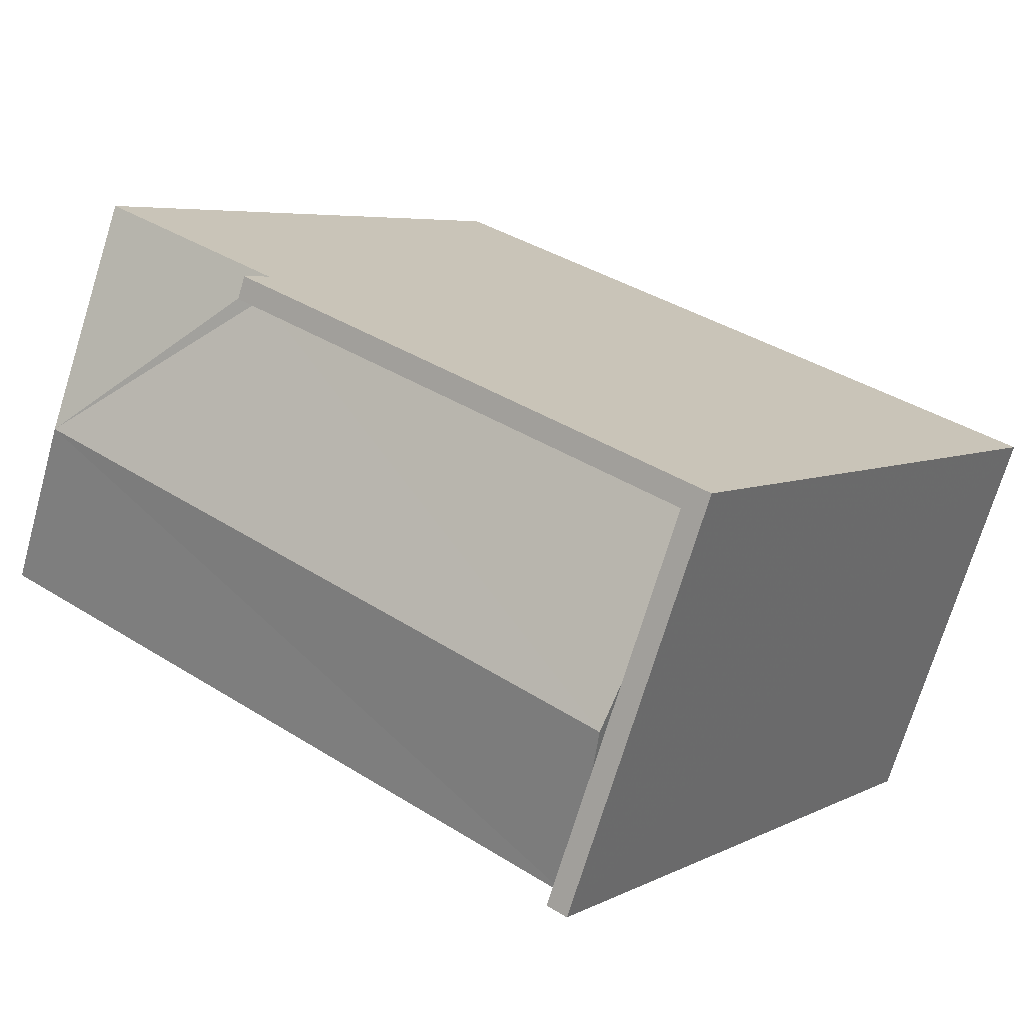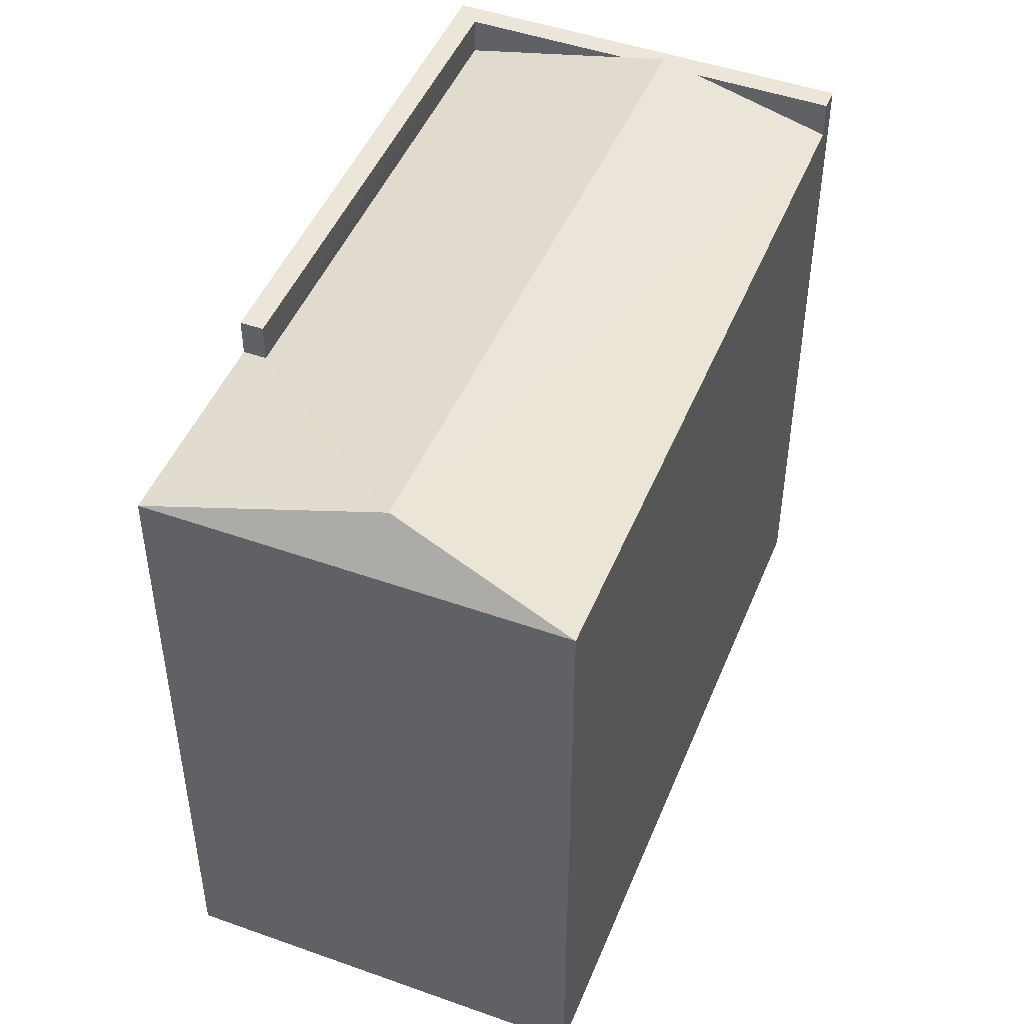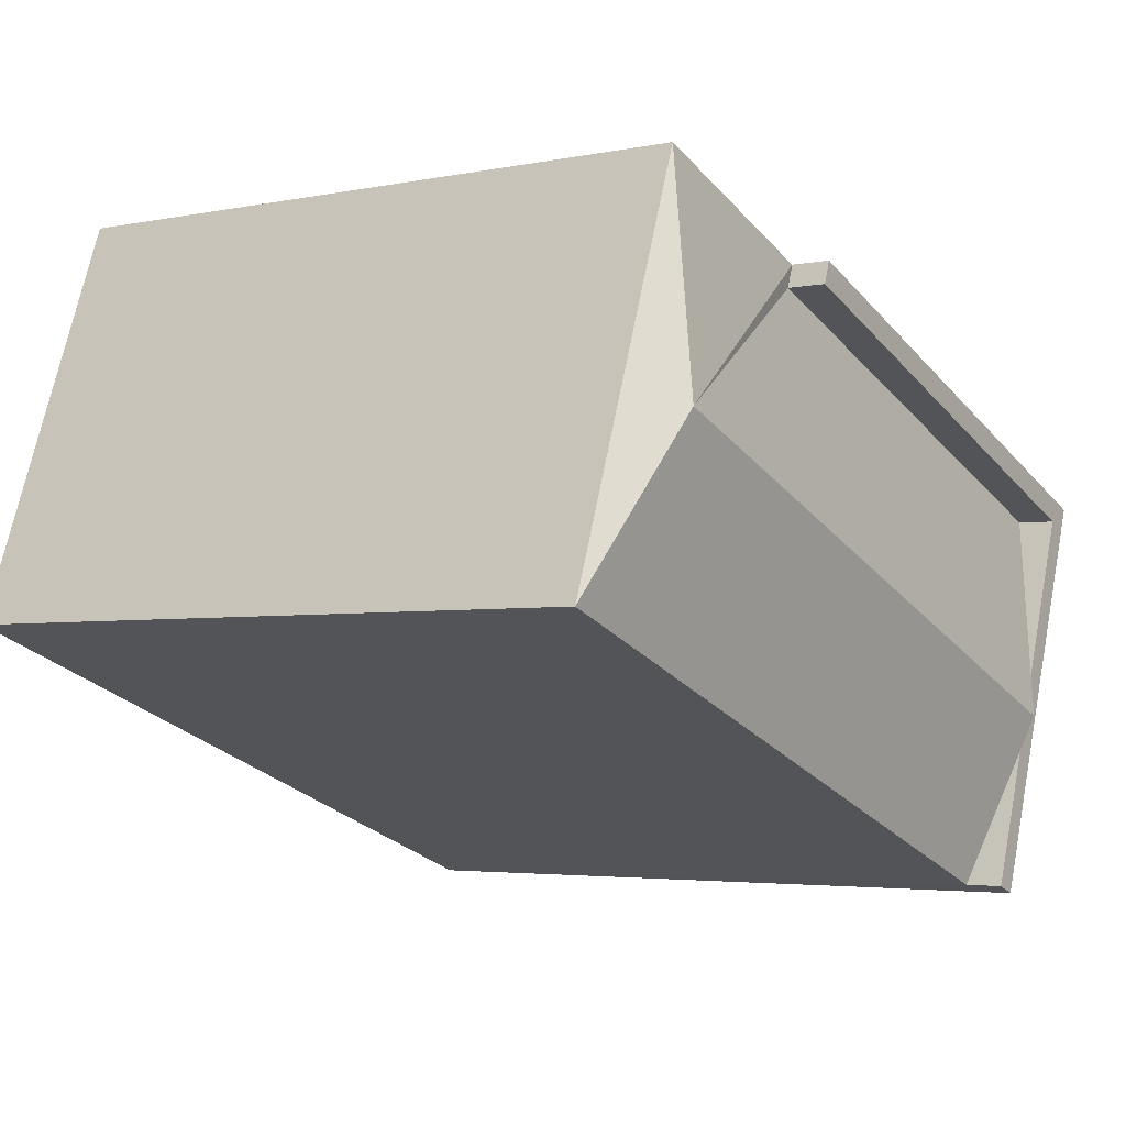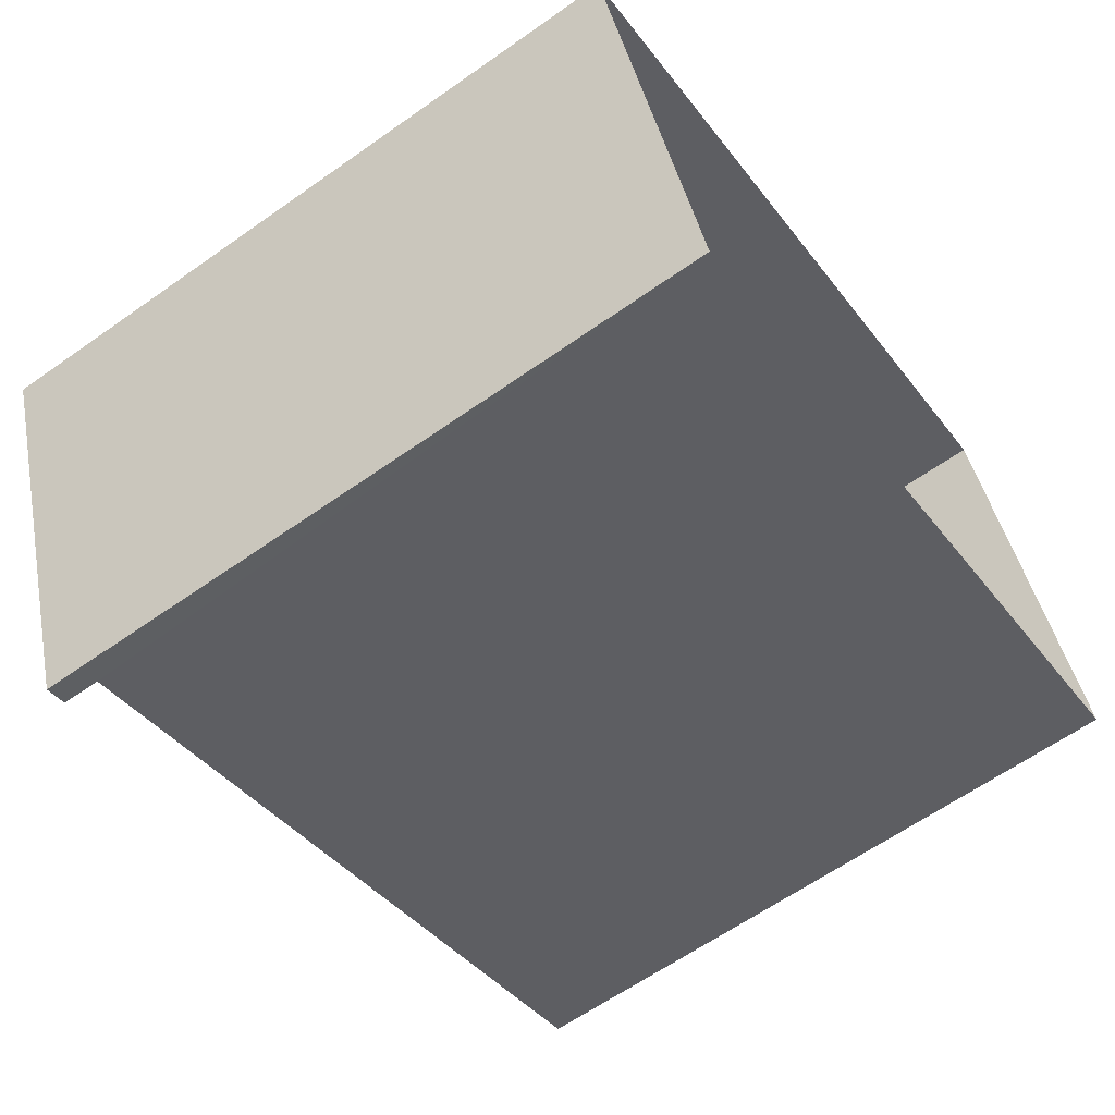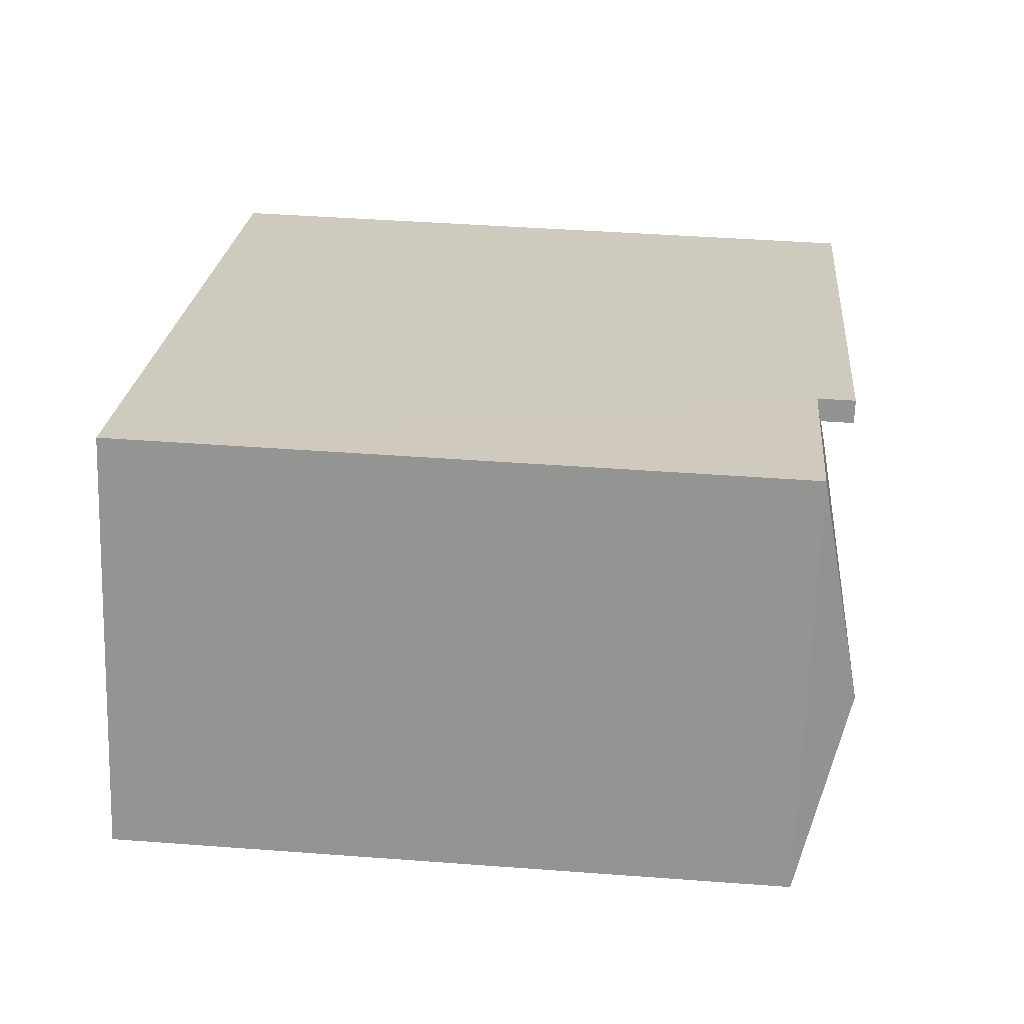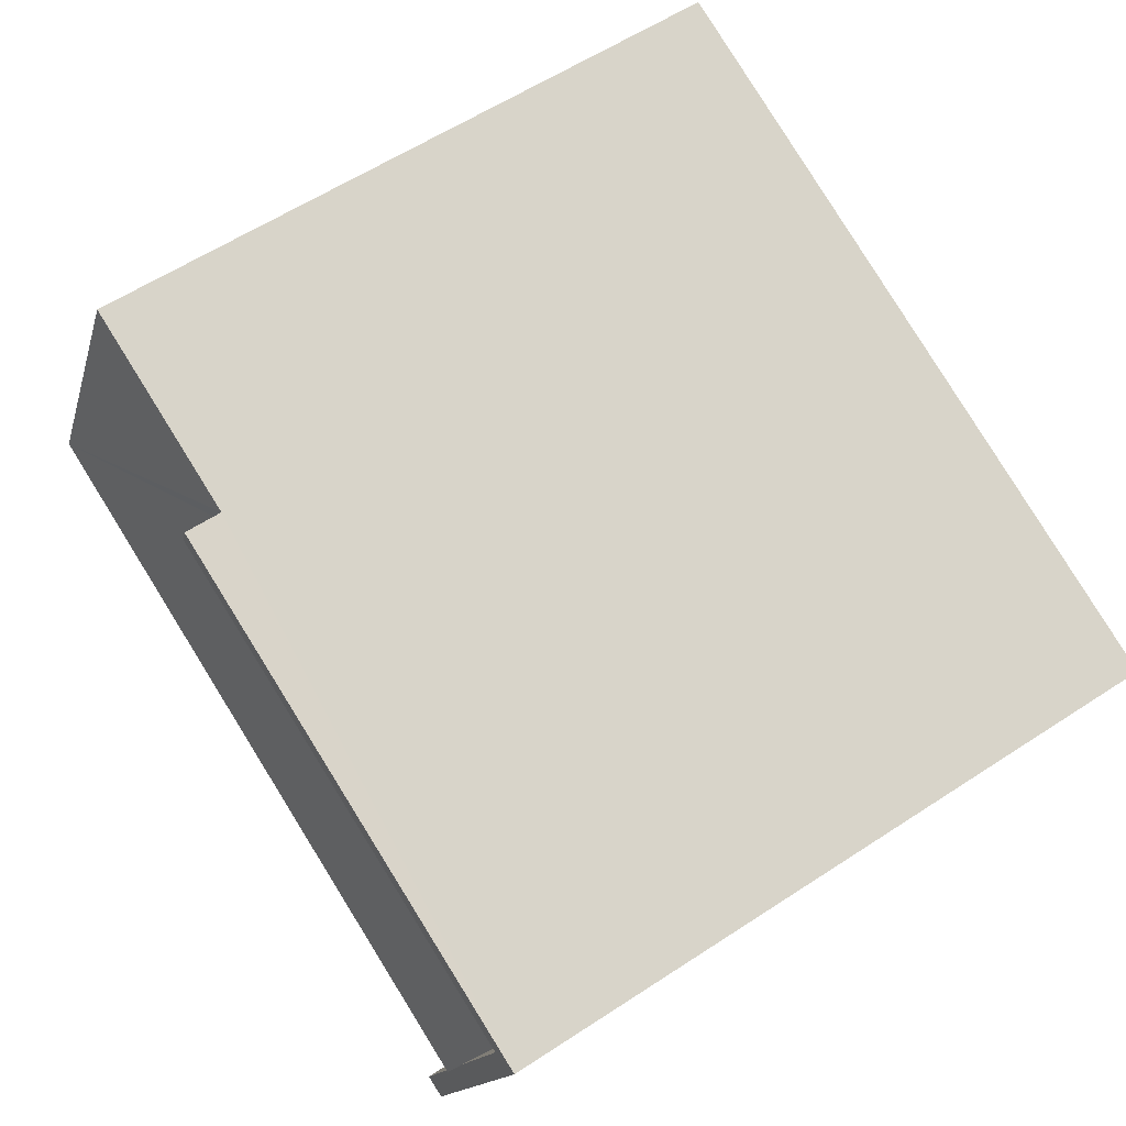
<metadata>
{"format":"obj","ext":"obj","renderer":"f3d","projection":"perspective","resolution":1024,"background":"white","views":[{"elev":5.5,"azim":33.5,"up":"+Y"},{"elev":47.1,"azim":-88.3,"up":"+Z"},{"elev":-3.6,"azim":-55.7,"up":"+Y"},{"elev":-63.3,"azim":125.4,"up":"+Y"},{"elev":42.7,"azim":-84.9,"up":"+Y"},{"elev":58.5,"azim":55.8,"up":"+Y"}]}
</metadata>
<code>
v -5500 -3.636e+04 2.786
v -5501 -3.637e+04 2.785
v -5505 -3.636e+04 2.788
v -5509 -3.636e+04 2.787
v -5507 -3.636e+04 2.788
v -5501 -3.637e+04 10.25
v -5501 -3.637e+04 10.25
v -5500 -3.636e+04 10.25
v -5500 -3.636e+04 10.25
v -5505 -3.636e+04 10.25
v -5505 -3.636e+04 10.25
v -5501 -3.637e+04 9.847
v -5508 -3.636e+04 10.35
v -5509 -3.636e+04 9.848
v -5501 -3.636e+04 10.35
v -5505 -3.636e+04 9.849
v -5500 -3.636e+04 9.848
v -5507 -3.636e+04 9.85
v -5505 -3.636e+04 9.849
f 1 2 3
f 3 4 5
f 3 2 4
f 6 7 8
f 7 9 8
f 8 10 11
f 8 9 10
f 12 13 14
f 15 13 12
f 13 15 16
f 16 15 17
f 14 13 18
f 18 13 19
f 19 13 16
f 7 2 1
f 9 7 1
f 14 4 12
f 6 12 7
f 7 12 2
f 12 4 2
f 14 5 4
f 14 18 5
f 19 3 5
f 18 19 5
f 9 1 19
f 9 19 10
f 1 3 19
f 6 8 17
f 12 6 17
f 11 19 16
f 11 10 19
f 8 16 17
f 8 11 16
f 17 15 12

</code>
